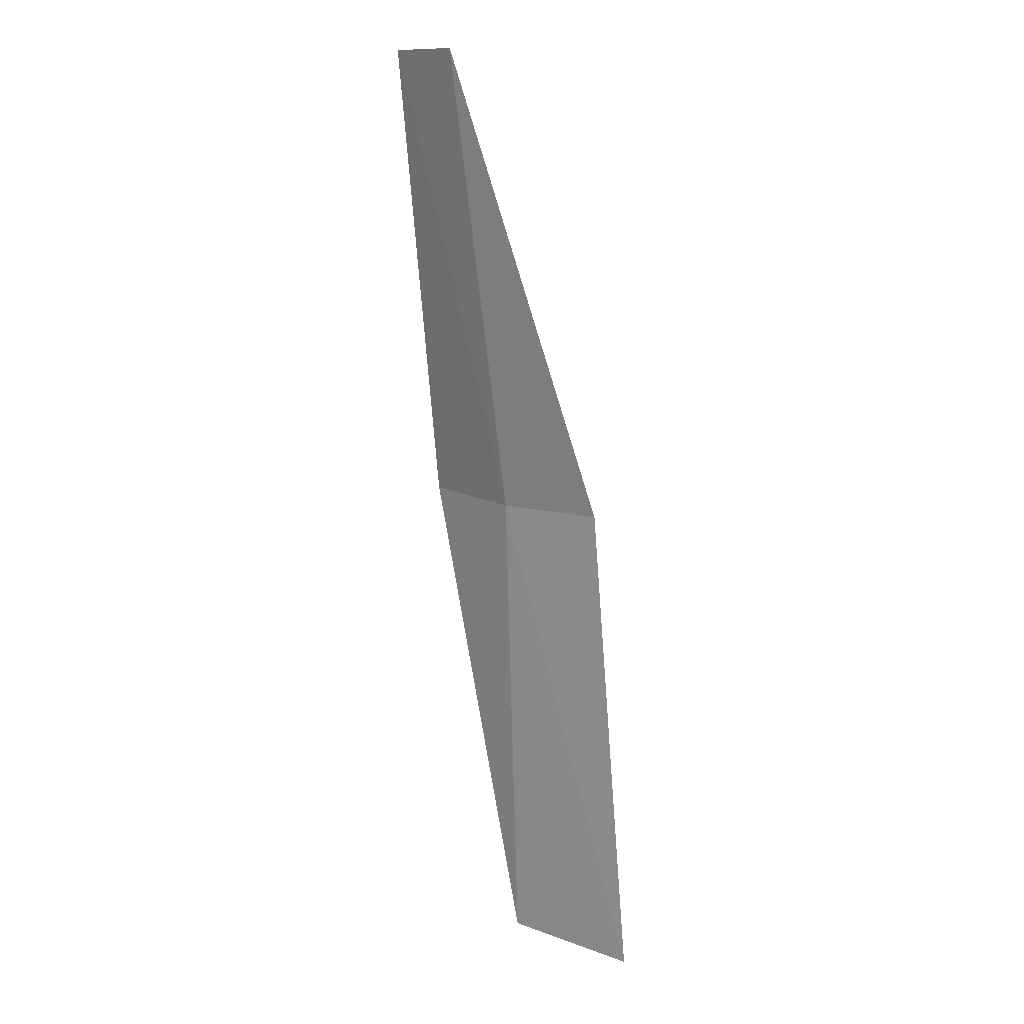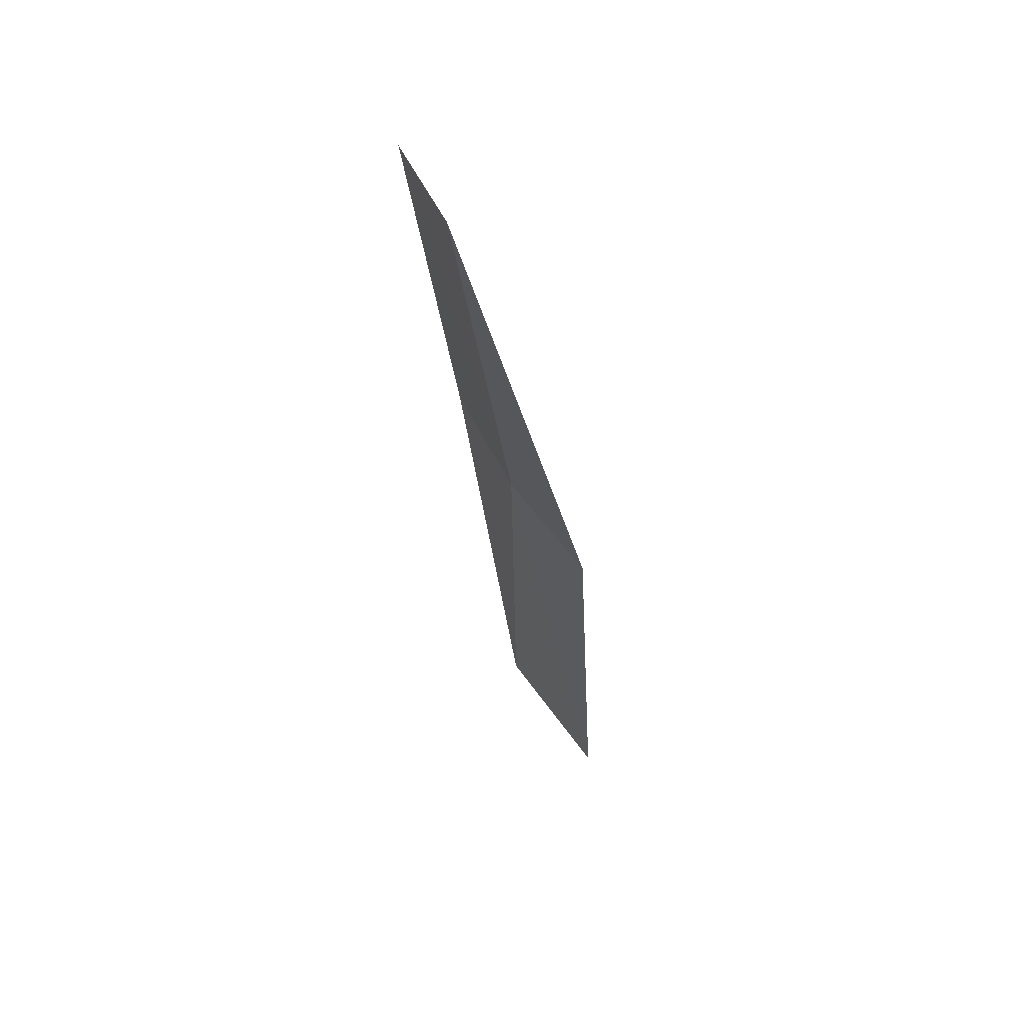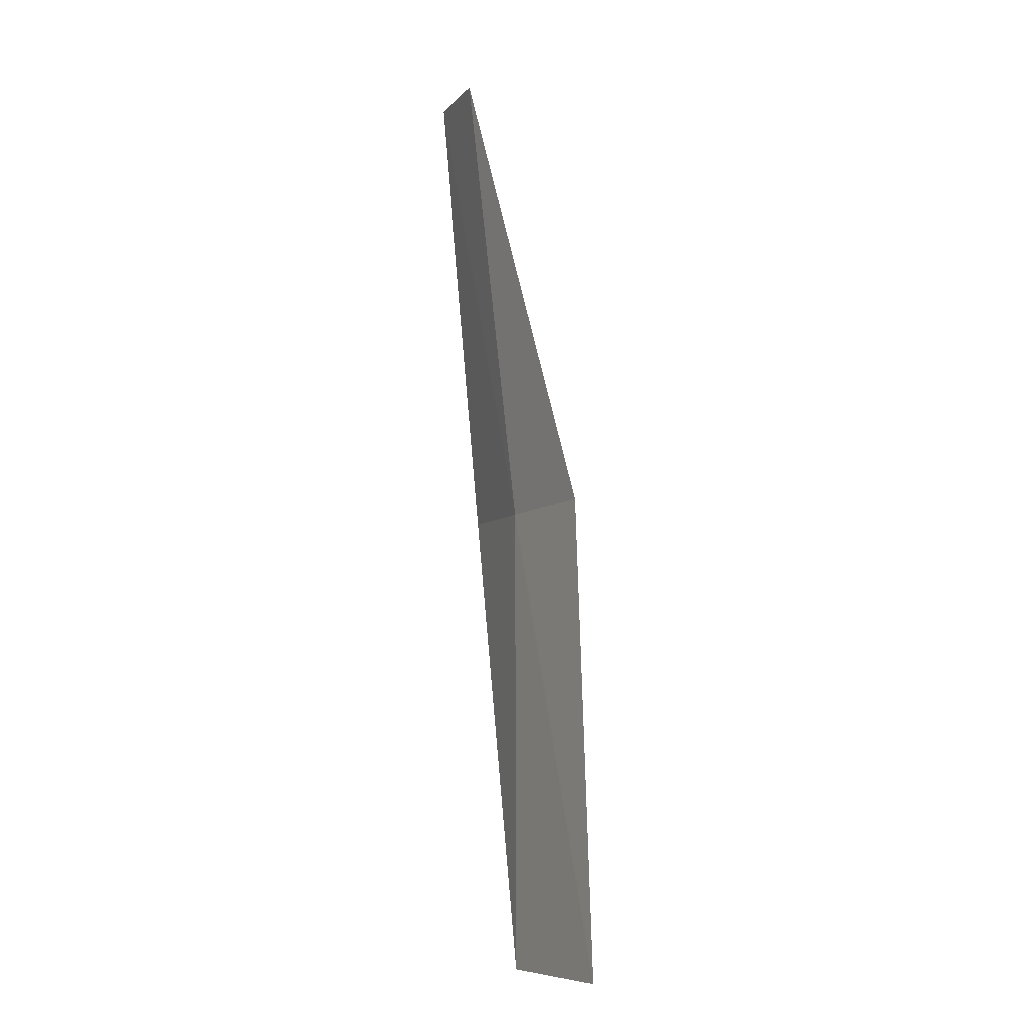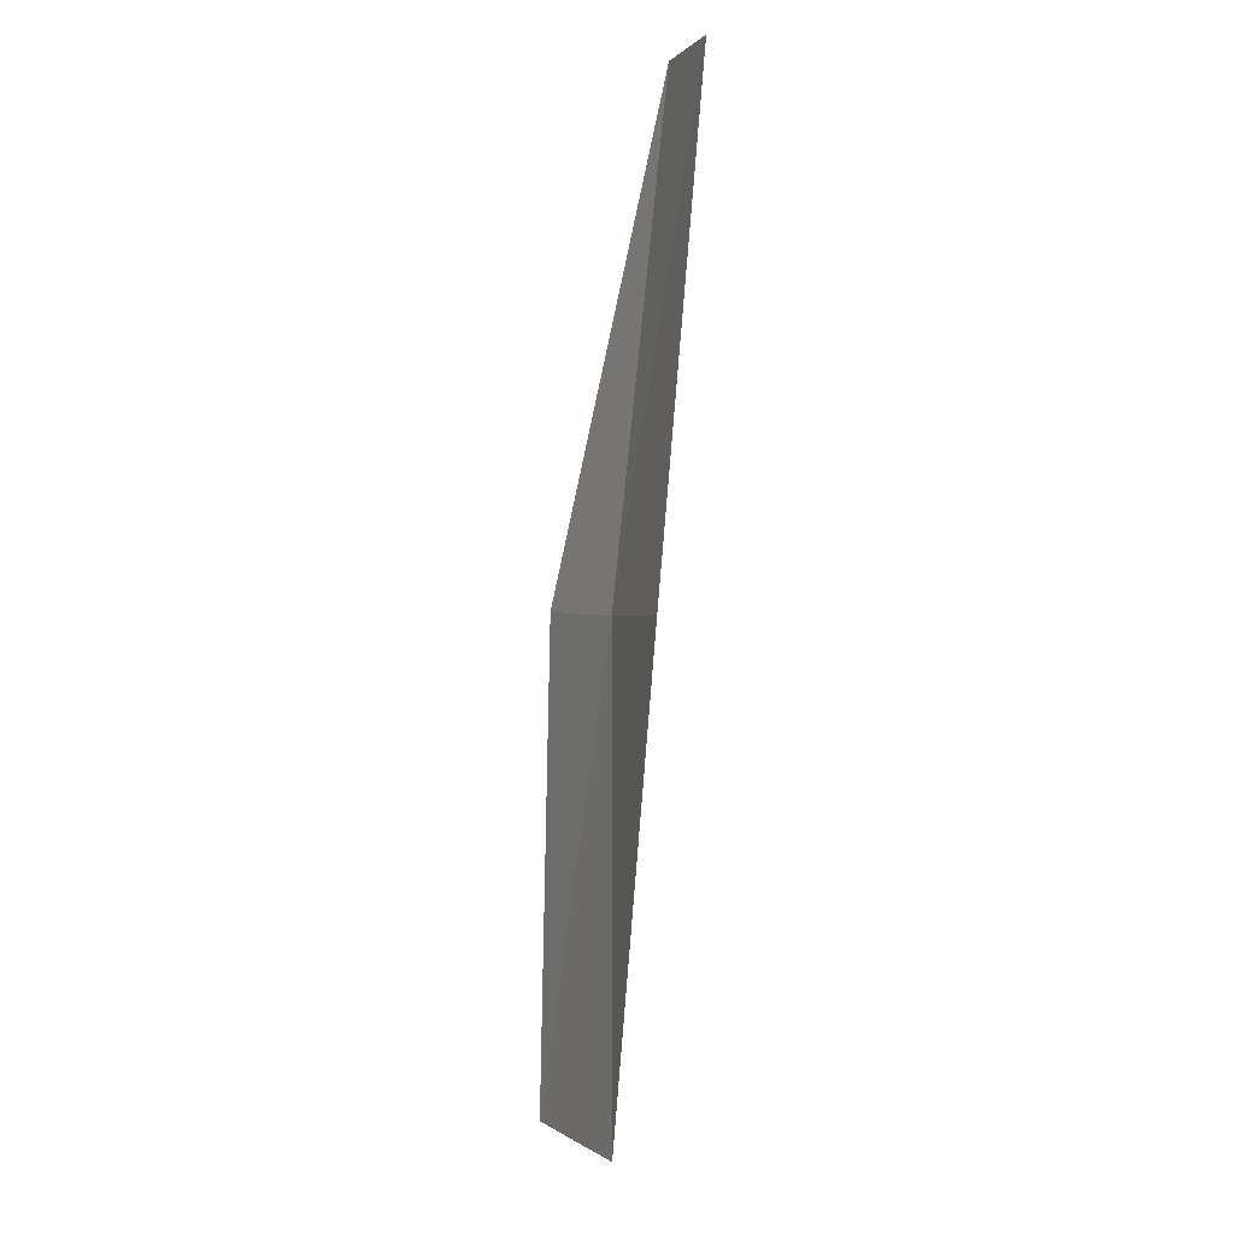
<metadata>
{"format":"obj","ext":"obj","renderer":"f3d","projection":"perspective","resolution":1024,"background":"white","views":[{"elev":14.8,"azim":-121.1,"up":"+Y"},{"elev":66.0,"azim":-110.2,"up":"+Y"},{"elev":-4.0,"azim":-102.8,"up":"+Y"},{"elev":-2.4,"azim":79.5,"up":"+Y"}]}
</metadata>
<code>
v -25.46 19.15 19.15
v -25.58 17.67 19.13
v -26.05 17.7 19.26
v -25.84 19.18 19.26
v -25.09 19.14 19.1
v -25.07 20.63 18.98
v -25.35 20.64 19.02
f 1 3 2
f 1 4 3
f 1 5 6
f 1 7 4
f 1 6 7
f 1 2 5

</code>
